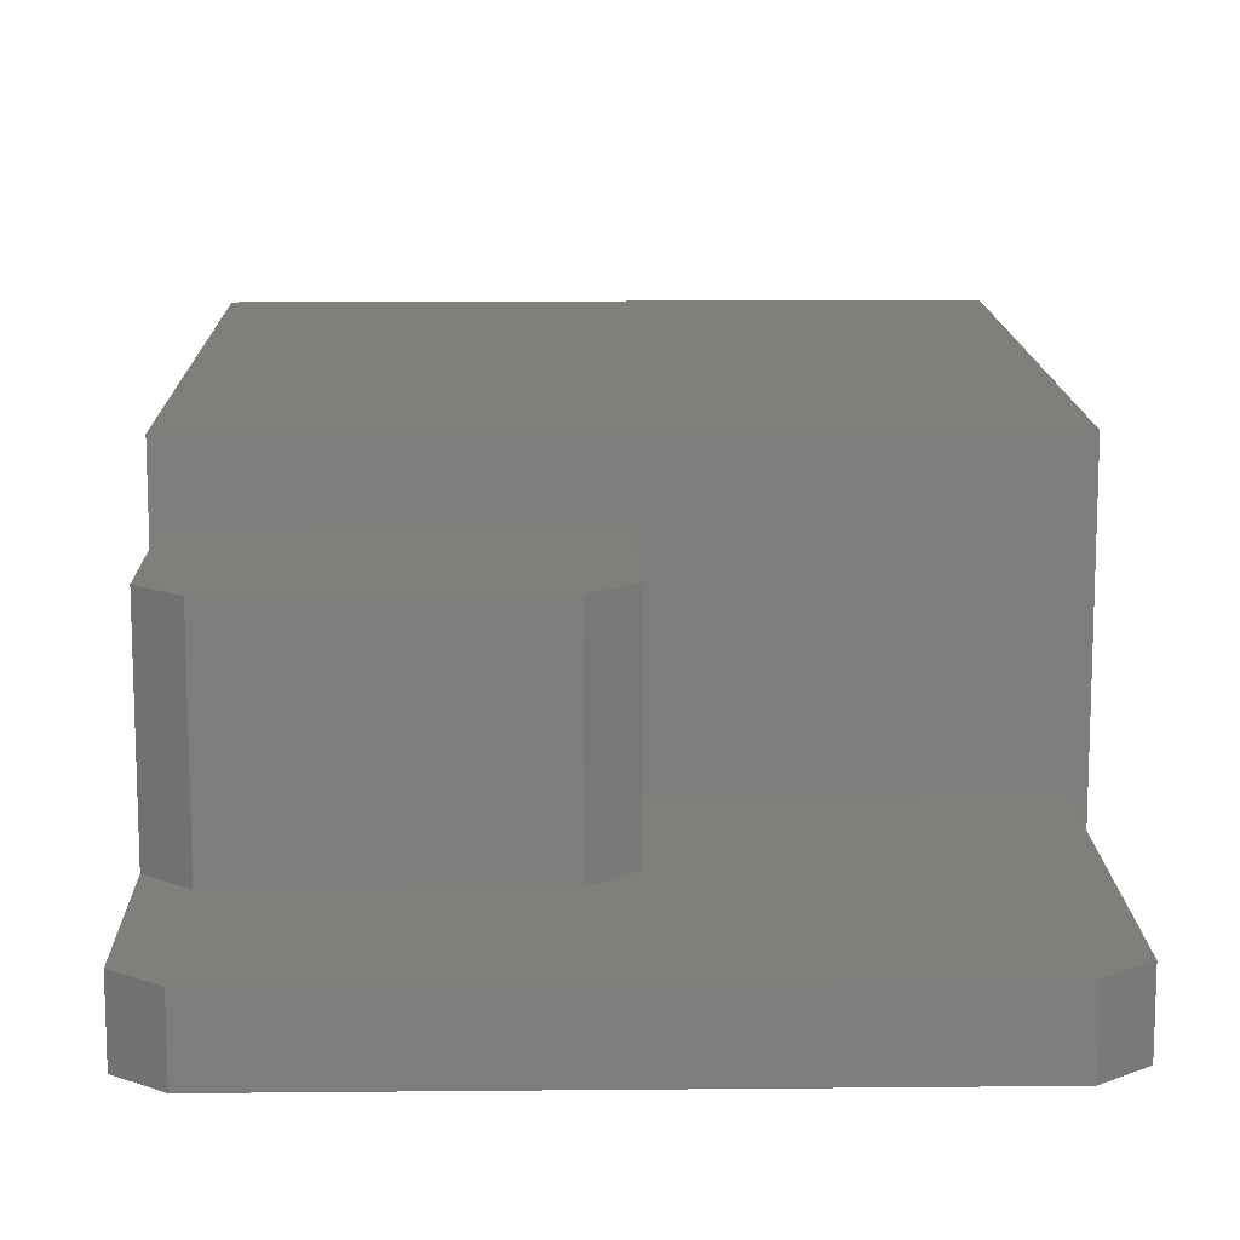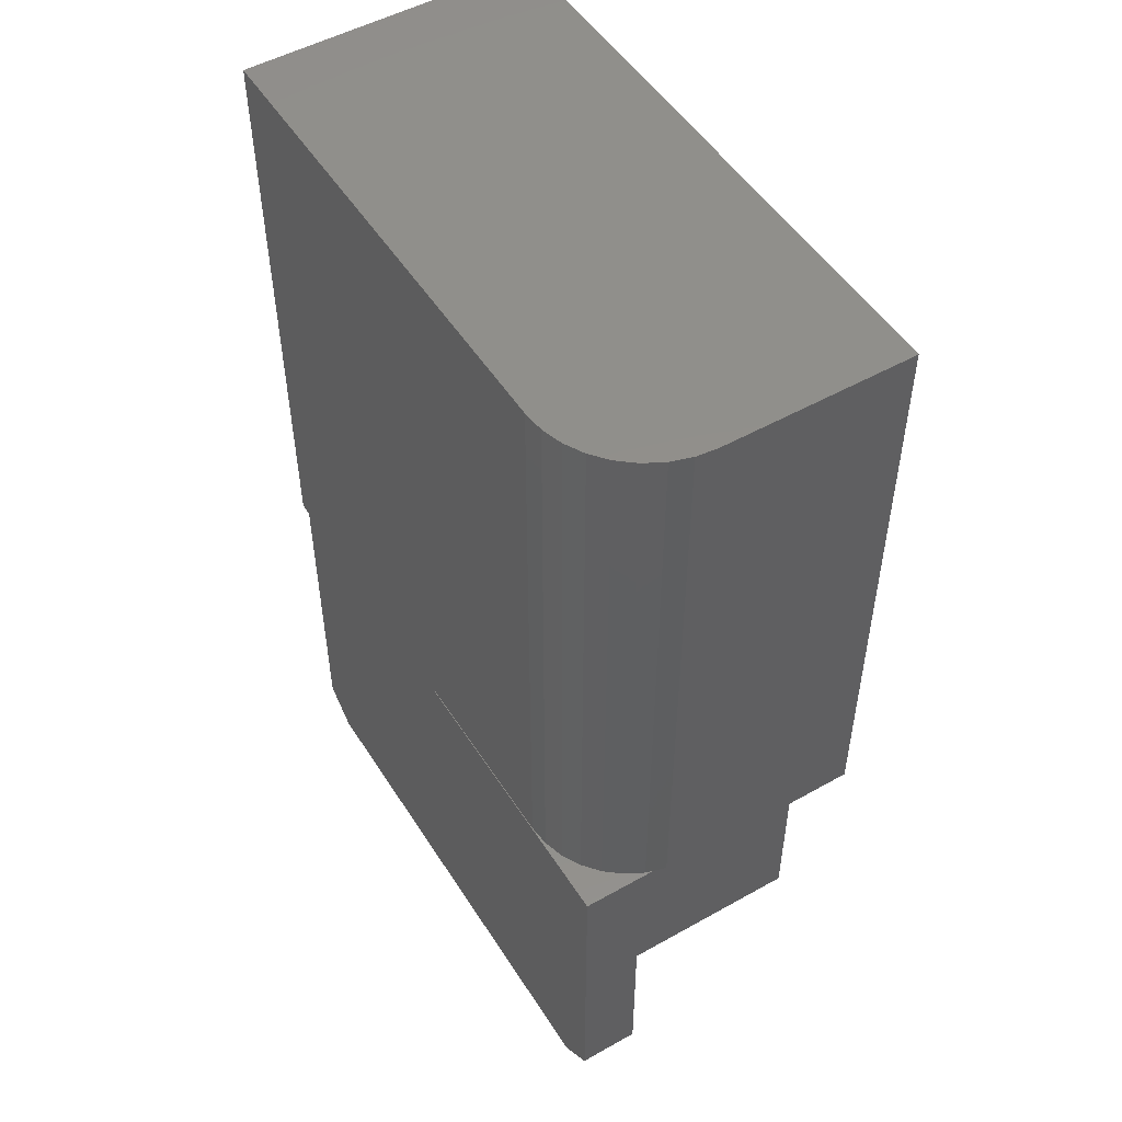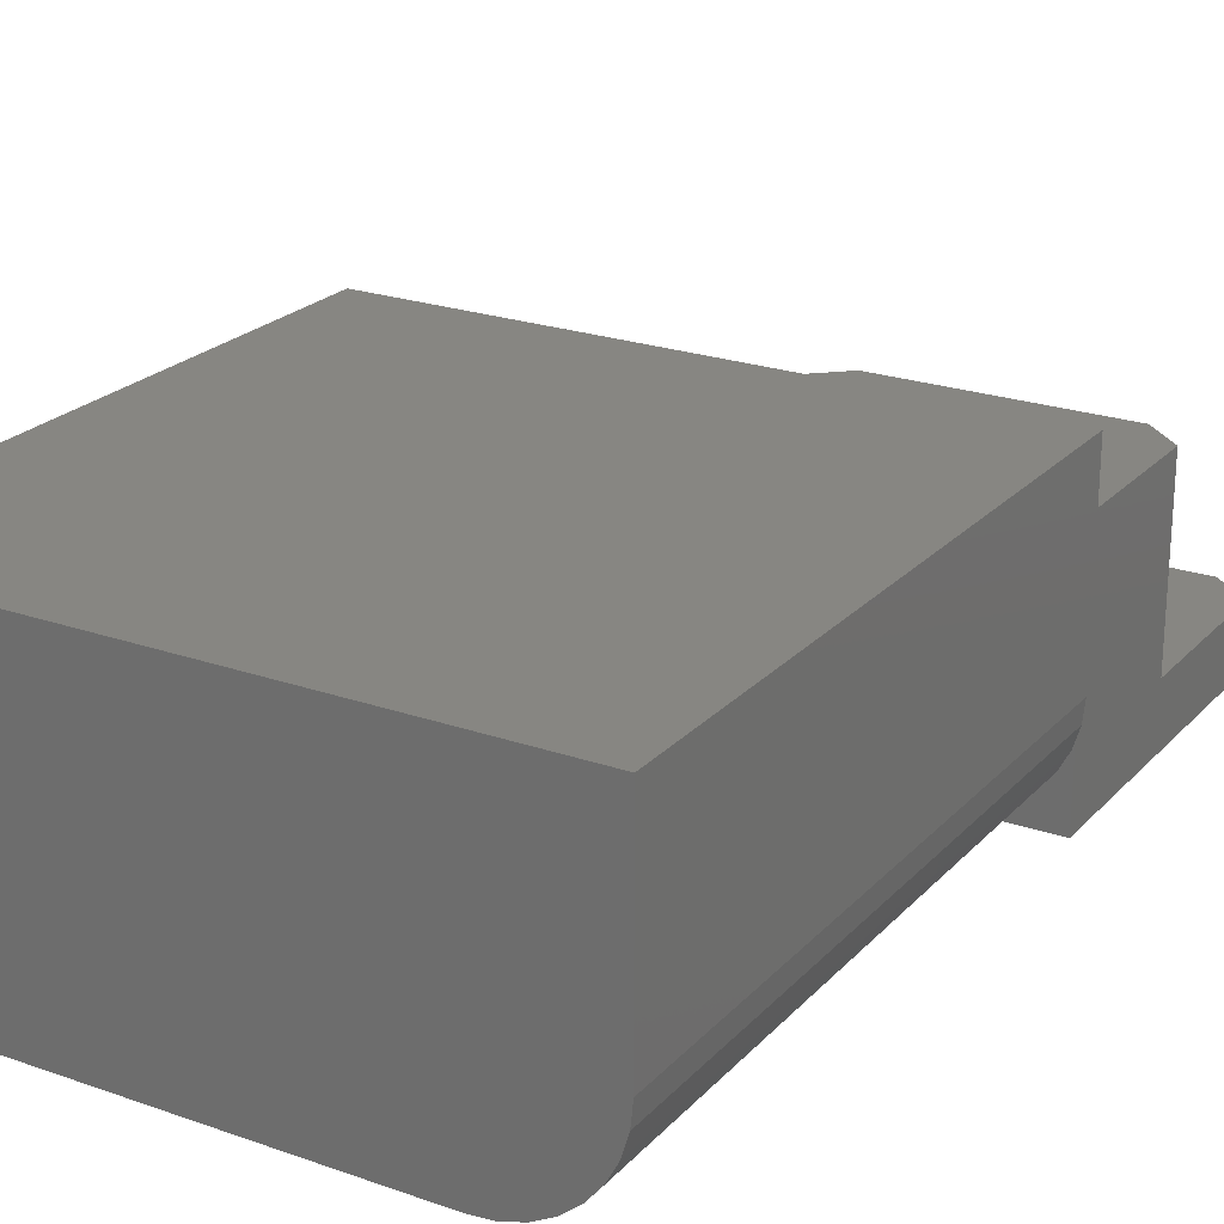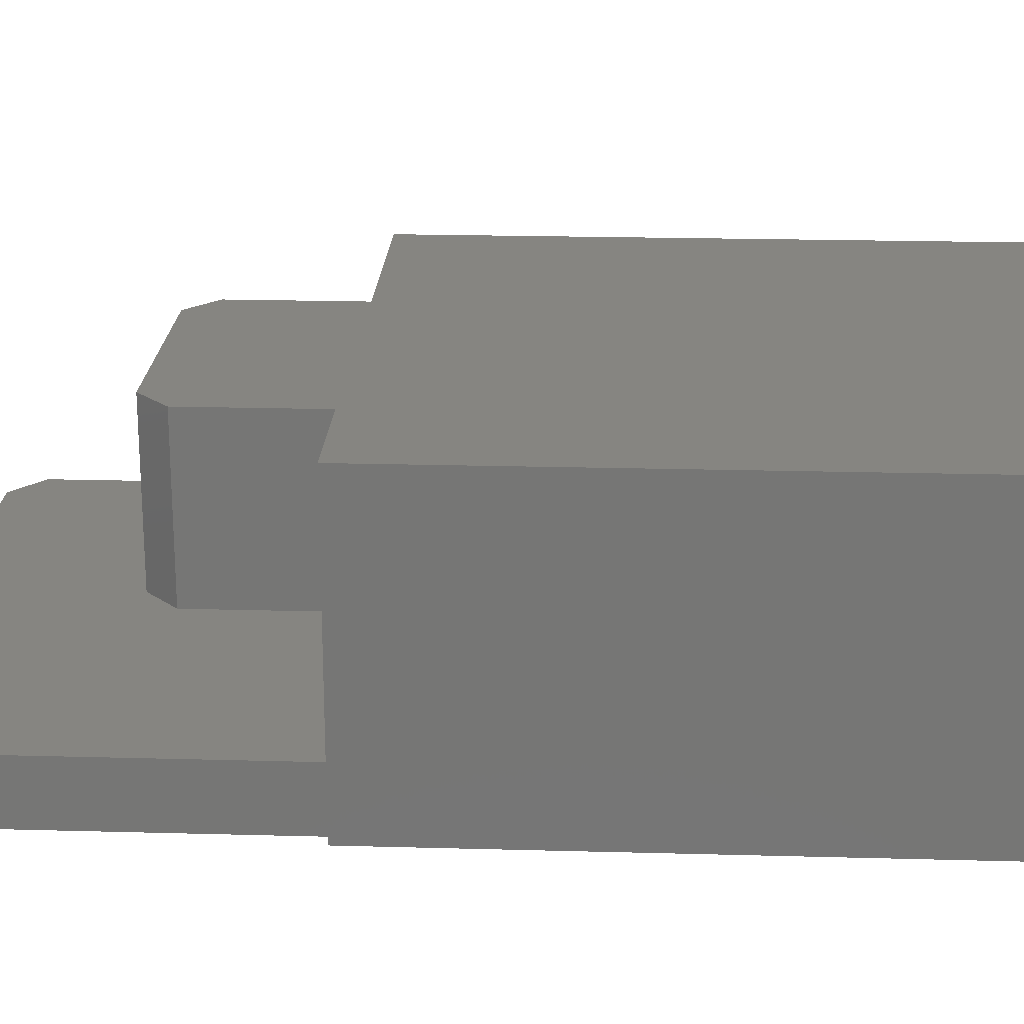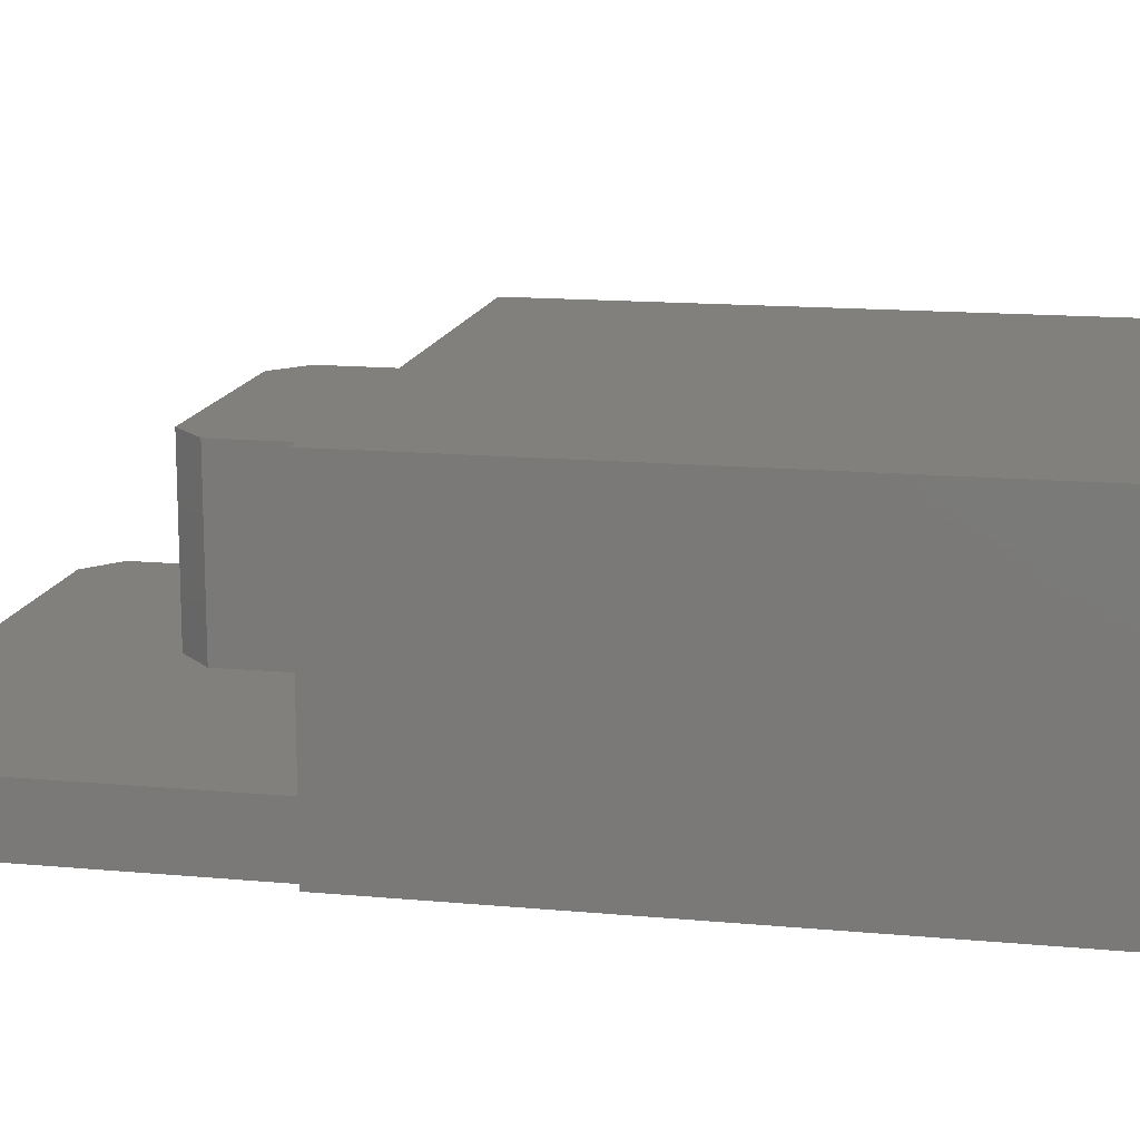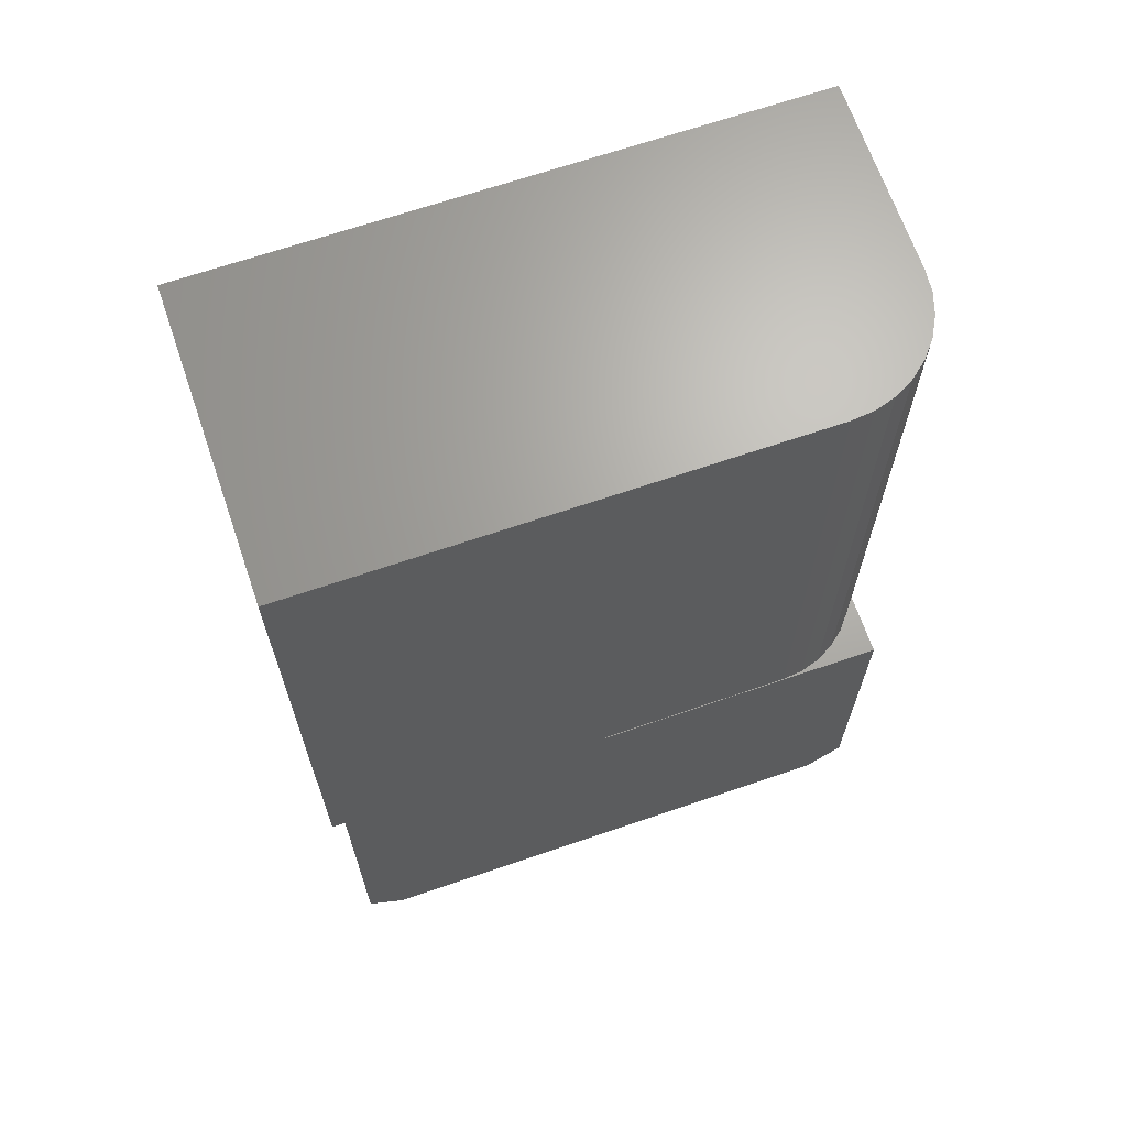
<metadata>
{"format":"stl","ext":"stl","renderer":"f3d","projection":"perspective","resolution":1024,"background":"white","views":[{"elev":13.3,"azim":-1.3,"up":"+Z"},{"elev":50.9,"azim":-121.5,"up":"+Y"},{"elev":22.9,"azim":-149.1,"up":"+Z"},{"elev":21.1,"azim":92.8,"up":"+Z"},{"elev":14.4,"azim":101.5,"up":"+Z"},{"elev":67.0,"azim":161.0,"up":"+Y"}]}
</metadata>
<code>
# stl→obj: 50 verts, 96 faces
v -0.3438 -0.1172 0.2734
v -0.3438 0.06012 0.2734
v -0.3438 -0.1168 0.07031
v -0.3438 0.06012 0
v -0.3438 -0.3125 0.07031
v -0.3438 -0.3125 0
v 0.3203 -0.3125 0
v -0.001234 0.06012 0
v 0.3203 0.0625 0
v -0.001234 0.0625 0
v 0.3359 0.75 0
v 0.3359 0.0625 0
v -0.2266 0.0625 0
v -0.2266 0.75 0
v 0.2784 -0.3475 0
v -0.3018 -0.3475 0
v 0.2784 -0.3475 0.07031
v 0.3203 -0.3125 0.07031
v -0.3018 -0.3475 0.07031
v -0.2509 0.75 0.002402
v -0.2509 0.0625 0.002402
v -0.2744 0.75 0.009515
v -0.2744 0.0625 0.009515
v -0.296 0.75 0.02107
v -0.296 0.0625 0.02107
v -0.315 0.75 0.03661
v -0.315 0.0625 0.03661
v -0.3305 0.75 0.05555
v -0.3305 0.0625 0.05555
v -0.342 0.75 0.07716
v -0.342 0.0625 0.07716
v -0.3492 0.75 0.1006
v -0.3492 0.0625 0.1006
v -0.3516 0.75 0.125
v -0.3516 0.0625 0.125
v -0.3516 0.75 0.3438
v -0.3516 0.0625 0.3438
v 0.3359 0.75 0.3438
v 0.3359 0.0625 0.3438
v 0.3203 0.0625 0.07031
v -0.001234 0.0625 0.07031
v -0.001234 0.06012 0.07031
v 0 0.06012 0.07031
v -0.3039 -0.1534 0.07031
v -0.0398 -0.1534 0.07031
v -5.551e-17 -0.1172 0.07031
v -0.3039 -0.1534 0.2734
v -0.0398 -0.1534 0.2734
v -5.551e-17 -0.1172 0.2734
v 0 0.06012 0.2734
f 1 2 3
f 3 2 4
f 3 4 5
f 5 4 6
f 7 8 9
f 8 10 9
f 11 12 9
f 11 9 10
f 11 10 13
f 11 13 14
f 8 7 4
f 4 7 6
f 7 15 6
f 6 15 16
f 15 7 17
f 17 7 18
f 19 16 17
f 17 16 15
f 6 16 5
f 5 16 19
f 14 13 20
f 20 13 21
f 20 21 22
f 22 21 23
f 22 23 24
f 24 23 25
f 24 25 26
f 26 25 27
f 26 27 28
f 28 27 29
f 28 29 30
f 30 29 31
f 30 31 32
f 32 31 33
f 32 33 34
f 34 33 35
f 36 34 37
f 37 34 35
f 36 38 11
f 36 11 14
f 36 14 20
f 36 20 22
f 36 22 24
f 36 24 26
f 36 26 28
f 36 28 30
f 36 30 32
f 36 32 34
f 39 12 38
f 38 12 11
f 18 7 40
f 40 7 9
f 41 10 42
f 42 10 8
f 42 40 41
f 42 43 40
f 44 5 45
f 44 3 5
f 18 40 43
f 18 43 46
f 18 46 45
f 18 45 5
f 18 5 19
f 18 19 17
f 3 44 1
f 1 44 47
f 44 45 47
f 47 45 48
f 45 46 48
f 48 46 49
f 46 43 49
f 49 43 50
f 50 43 42
f 8 4 42
f 42 4 2
f 42 2 50
f 12 40 9
f 12 39 40
f 35 33 37
f 37 13 10
f 37 10 41
f 37 41 40
f 37 40 39
f 13 37 33
f 13 33 31
f 13 31 29
f 13 29 27
f 13 27 25
f 13 25 23
f 13 23 21
f 50 2 49
f 49 2 1
f 49 1 48
f 48 1 47
f 37 39 36
f 36 39 38

</code>
